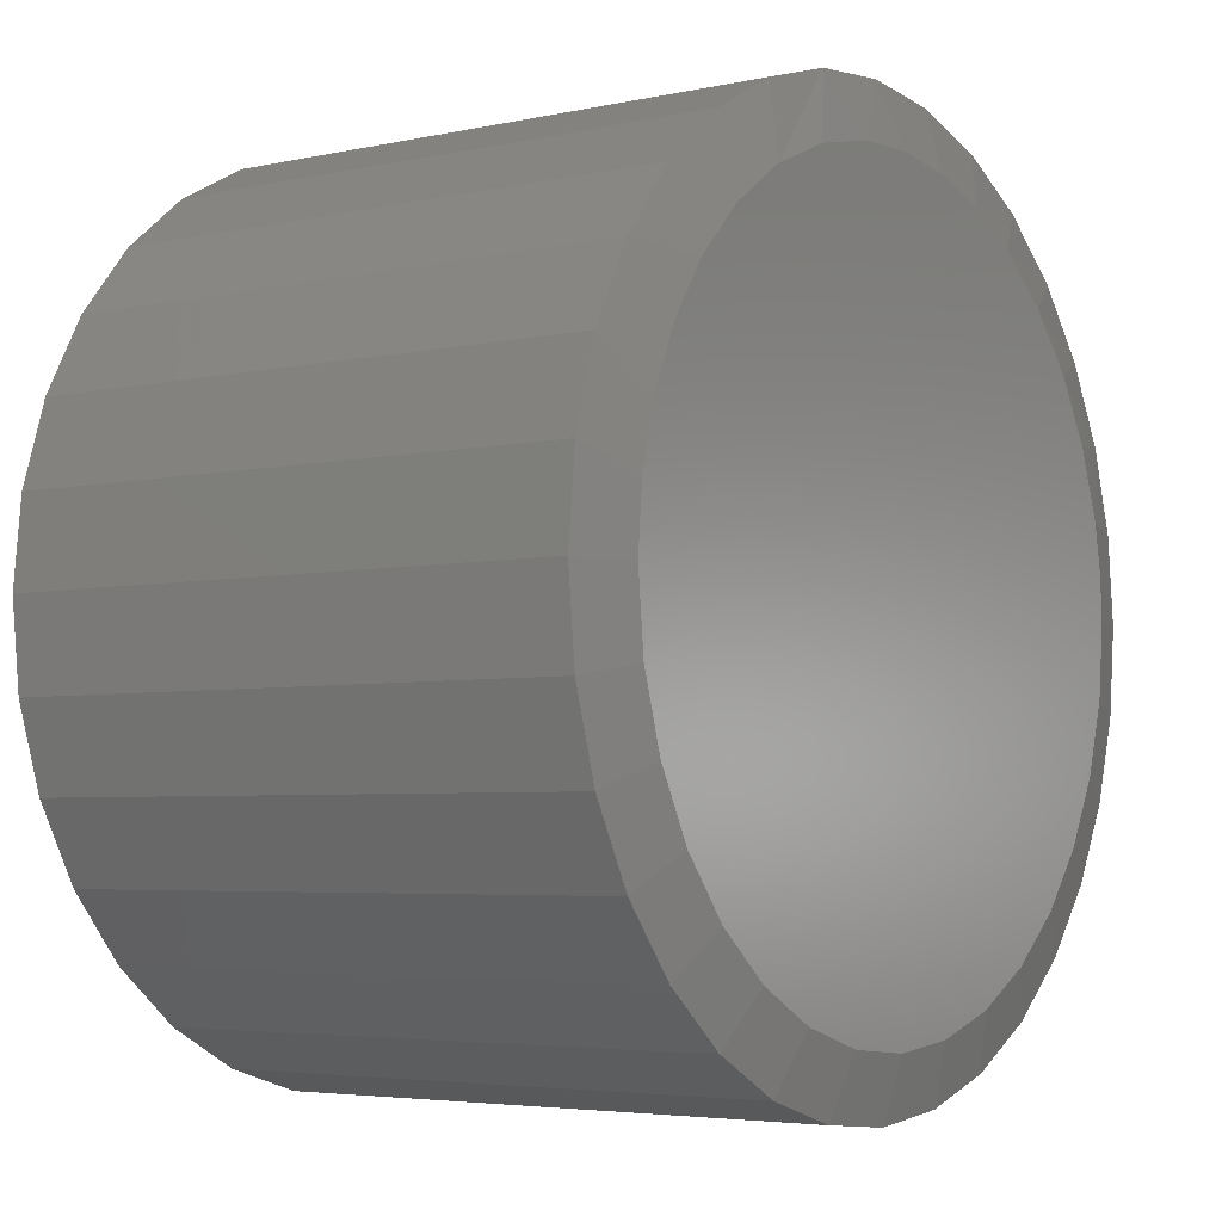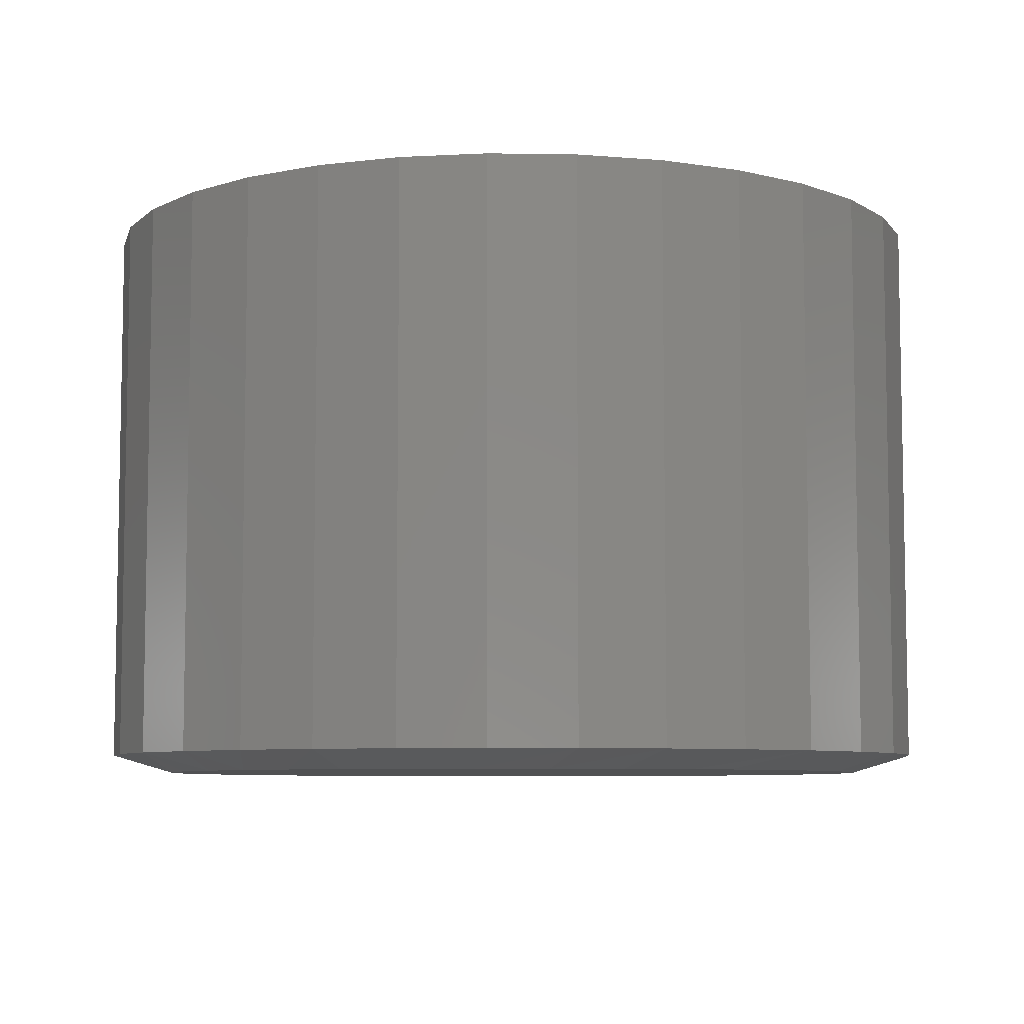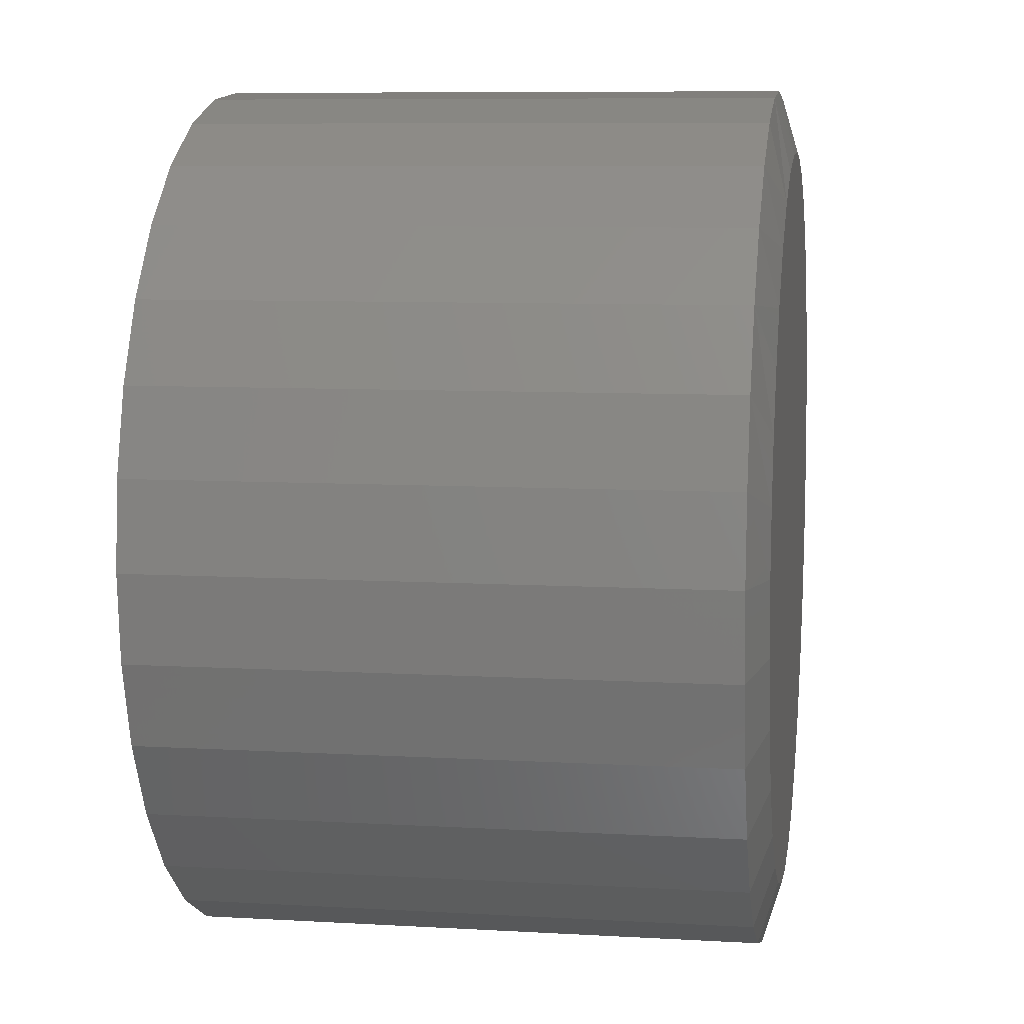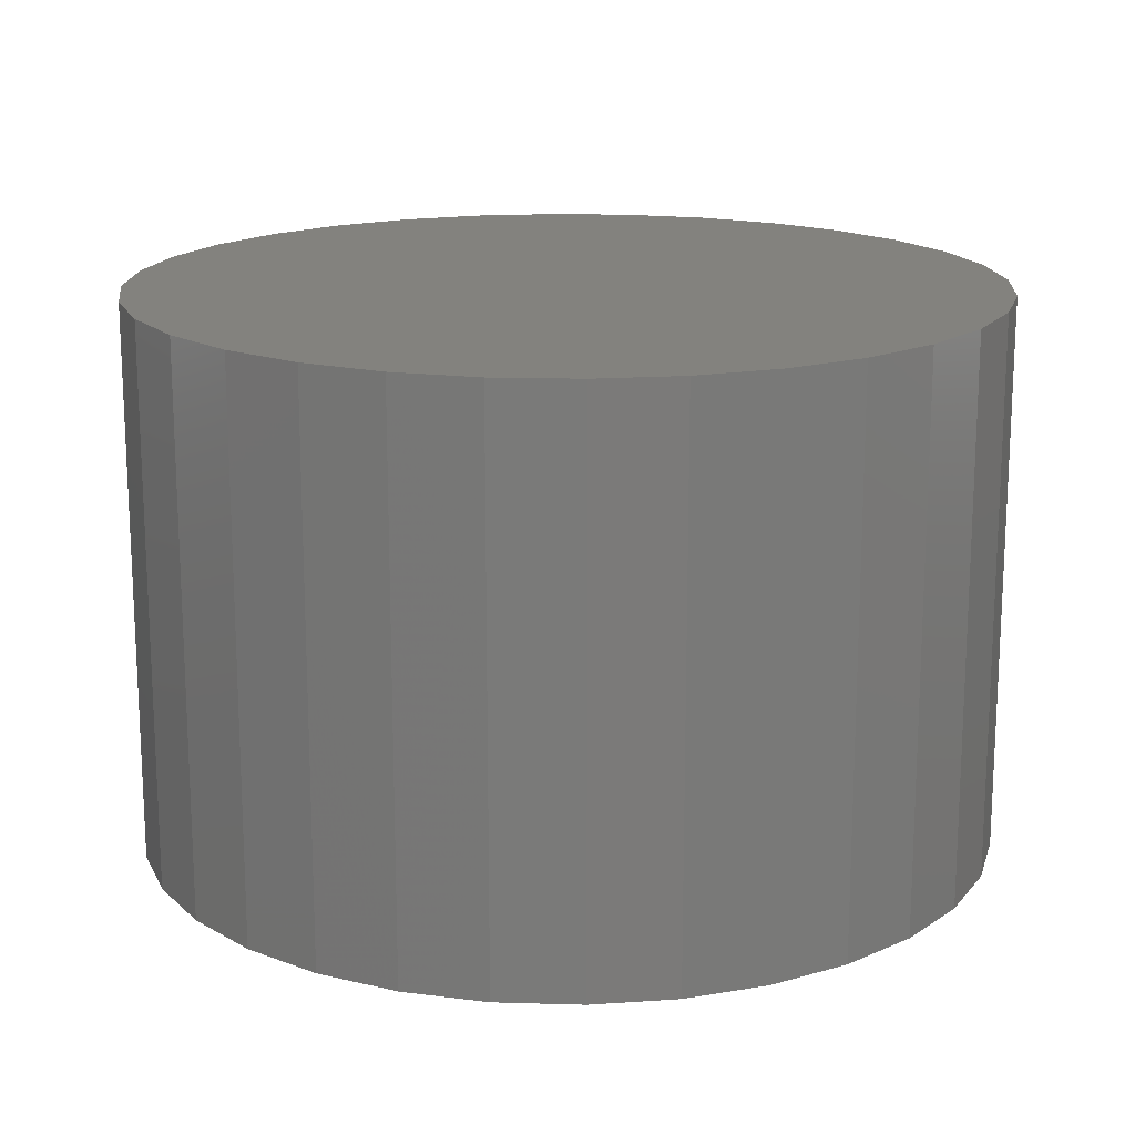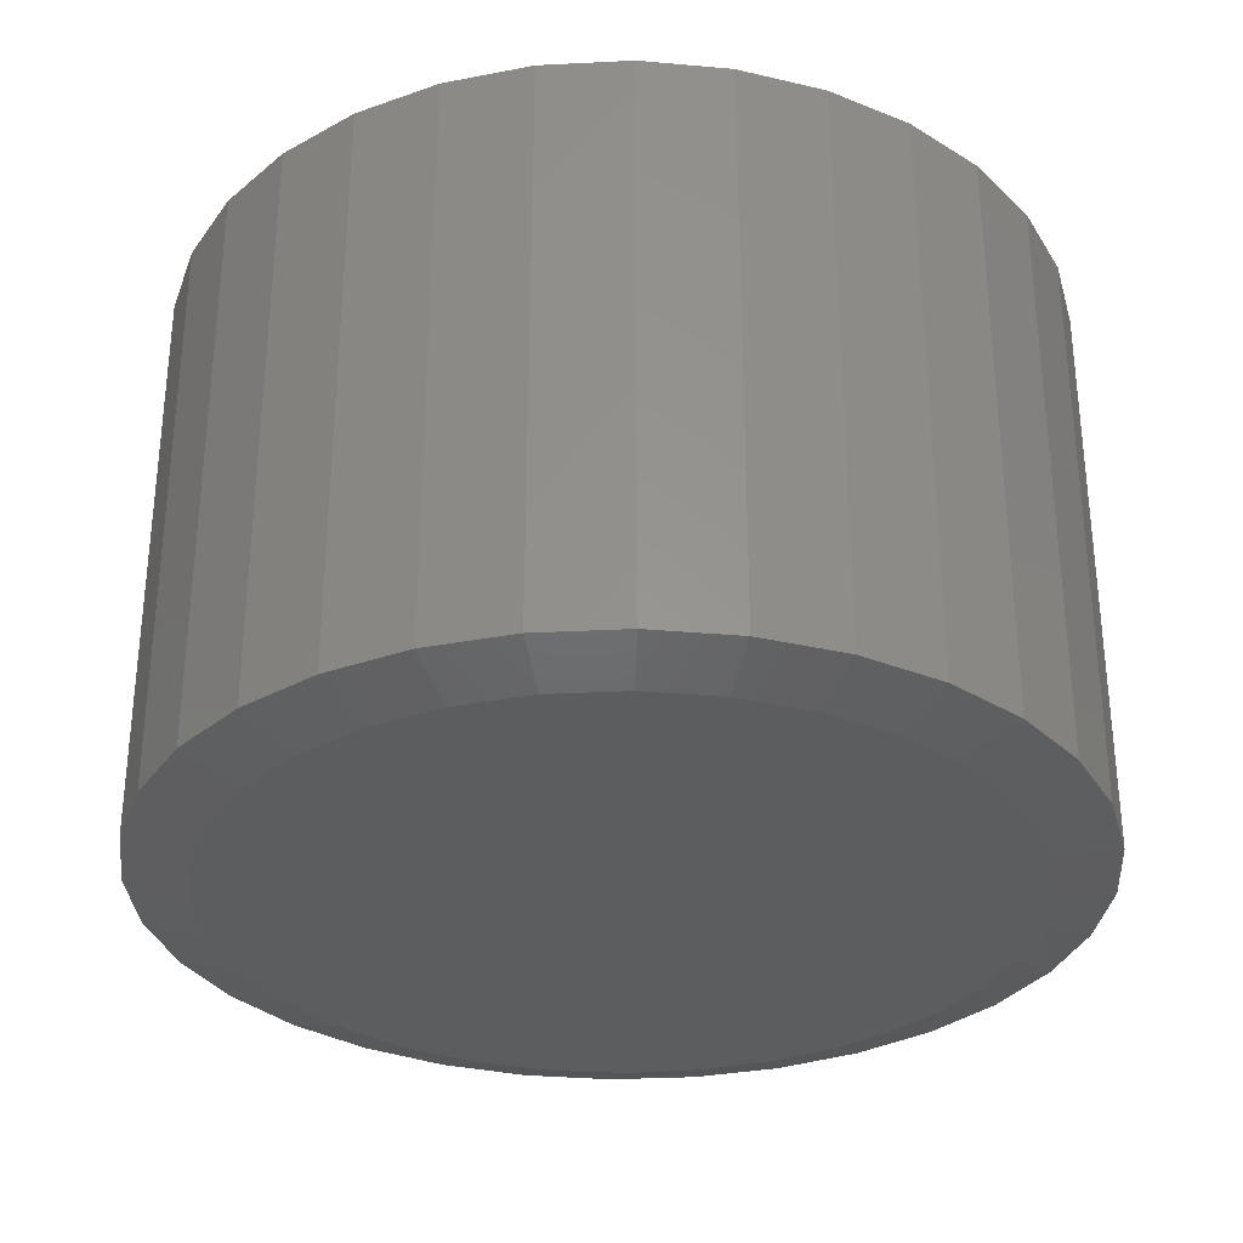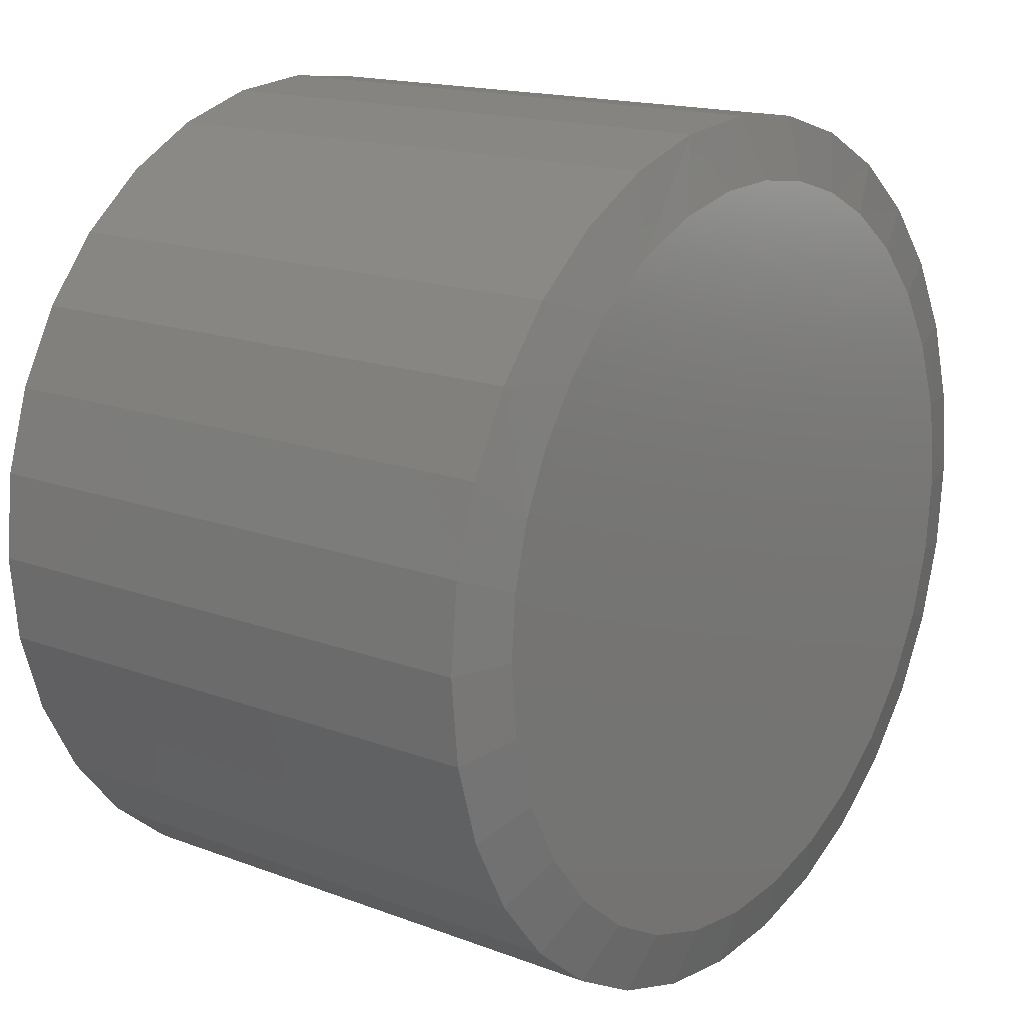
<metadata>
{"format":"stl","ext":"stl","renderer":"f3d","projection":"perspective","resolution":1024,"background":"white","views":[{"elev":-4.4,"azim":125.5,"up":"+Y"},{"elev":-7.0,"azim":-131.9,"up":"+Z"},{"elev":8.3,"azim":99.0,"up":"+Y"},{"elev":16.6,"azim":20.3,"up":"+Z"},{"elev":-31.5,"azim":54.7,"up":"+Z"},{"elev":16.1,"azim":127.9,"up":"+Y"}]}
</metadata>
<code>
# stl→obj: 98 verts, 192 faces
v -0.09606 0.4715 0
v -0.01542 0.4819 0
v 0.06582 0.4787 0
v 0.005839 -0.4824 0
v -0.08827 -0.4731 0
v 0.09995 -0.4731 0
v -0.1788 -0.4457 0
v 0.1904 -0.4457 0
v -0.2622 -0.4011 0
v 0.2738 -0.4011 0
v -0.3353 -0.3411 0
v 0.3469 -0.3411 0
v -0.3953 -0.268 0
v 0.4069 -0.268 0
v -0.4398 -0.1846 0
v 0.4515 -0.1846 0
v -0.4673 -0.09411 0
v 0.479 -0.09411 0
v -0.4766 4.534e-07 0
v 0.4882 3.384e-16 0
v -0.4729 0.05964 0
v 0.4813 0.08142 0
v -0.4618 0.1184 0
v 0.4608 0.1605 0
v -0.4304 0.2059 0
v 0.4271 0.235 0
v -0.3828 0.2858 0
v 0.3814 0.3027 0
v -0.3207 0.3551 0
v 0.3168 0.3688 0
v -0.2464 0.4112 0
v 0.2407 0.4214 0
v -0.1738 0.4477 0
v 0.156 0.4584 0
v 0.5664 -1.373e-16 0.02344
v 0.5664 0 0.75
v 0.5556 -0.1094 0.02344
v 0.5556 -0.1094 0.75
v 0.5237 -0.2145 0.02344
v 0.5237 -0.2145 0.75
v 0.4719 -0.3114 0.02344
v 0.4719 -0.3114 0.75
v 0.4022 -0.3964 0.02344
v 0.4022 -0.3964 0.75
v 0.3173 -0.4661 0.02344
v 0.3173 -0.4661 0.75
v 0.2203 -0.5179 0.02344
v 0.2203 -0.5179 0.75
v 0.1152 -0.5498 0.02344
v 0.1152 -0.5498 0.75
v 0.005839 -0.5605 0.02344
v 0.005839 -0.5605 0.75
v -0.1035 -0.5498 0.02344
v -0.1035 -0.5498 0.75
v -0.2087 -0.5179 0.02344
v -0.2087 -0.5179 0.75
v -0.3056 -0.4661 0.02344
v -0.3056 -0.4661 0.75
v -0.3905 -0.3964 0.02344
v -0.3905 -0.3964 0.75
v -0.4602 -0.3114 0.02344
v -0.4602 -0.3114 0.75
v -0.512 -0.2145 0.02344
v -0.512 -0.2145 0.75
v -0.5439 -0.1094 0.02344
v -0.5439 -0.1094 0.75
v -0.5547 6.864e-17 0.02344
v -0.5547 6.864e-17 0.75
v -0.5439 0.1094 0.02344
v -0.5439 0.1094 0.75
v -0.512 0.2145 0.02344
v -0.512 0.2145 0.75
v -0.4602 0.3114 0.02344
v -0.4602 0.3114 0.75
v -0.3905 0.3964 0.02344
v -0.3905 0.3964 0.75
v -0.3056 0.4661 0.02344
v -0.3056 0.4661 0.75
v -0.2087 0.5179 0.02344
v -0.2087 0.5179 0.75
v -0.1035 0.5498 0.02344
v -0.1035 0.5498 0.75
v 0.005839 0.5605 0.02344
v 0.005839 0.5605 0.75
v 0.1152 0.5498 0.02344
v 0.1152 0.5498 0.75
v 0.2203 0.5179 0.02344
v 0.2203 0.5179 0.75
v 0.3173 0.4661 0.02344
v 0.3173 0.4661 0.75
v 0.4022 0.3964 0.02344
v 0.4022 0.3964 0.75
v 0.4719 0.3114 0.02344
v 0.4719 0.3114 0.75
v 0.5237 0.2145 0.02344
v 0.5237 0.2145 0.75
v 0.5556 0.1094 0.02344
v 0.5556 0.1094 0.75
f 1 2 3
f 4 5 6
f 6 5 7
f 6 7 8
f 8 7 9
f 8 9 10
f 10 9 11
f 10 11 12
f 12 11 13
f 12 13 14
f 14 13 15
f 14 15 16
f 16 15 17
f 16 17 18
f 18 17 19
f 18 19 20
f 20 19 21
f 20 21 22
f 22 21 23
f 22 23 24
f 24 23 25
f 24 25 26
f 26 25 27
f 26 27 28
f 28 27 29
f 28 29 30
f 30 29 31
f 30 31 32
f 32 31 33
f 32 33 34
f 34 33 1
f 34 1 3
f 35 36 37
f 37 36 38
f 37 38 39
f 39 38 40
f 39 40 41
f 41 40 42
f 41 42 43
f 43 42 44
f 43 44 45
f 45 44 46
f 45 46 47
f 47 46 48
f 47 48 49
f 49 48 50
f 49 50 51
f 51 50 52
f 51 52 53
f 53 52 54
f 53 54 55
f 55 54 56
f 55 56 57
f 57 56 58
f 57 58 59
f 59 58 60
f 59 60 61
f 61 60 62
f 61 62 63
f 63 62 64
f 63 64 65
f 65 64 66
f 65 66 67
f 67 66 68
f 67 68 69
f 69 68 70
f 69 70 71
f 71 70 72
f 71 72 73
f 73 72 74
f 73 74 75
f 75 74 76
f 75 76 77
f 77 76 78
f 77 78 79
f 79 78 80
f 79 80 81
f 81 80 82
f 81 82 83
f 83 82 84
f 83 84 85
f 85 84 86
f 85 86 87
f 87 86 88
f 87 88 89
f 89 88 90
f 89 90 91
f 91 90 92
f 91 92 93
f 93 92 94
f 93 94 95
f 95 94 96
f 95 96 97
f 97 96 98
f 97 98 35
f 35 98 36
f 30 89 91
f 30 91 28
f 91 93 28
f 32 85 87
f 87 89 32
f 32 89 30
f 85 32 34
f 67 69 23
f 67 23 21
f 67 21 19
f 35 20 97
f 97 20 22
f 97 22 95
f 95 22 24
f 95 24 93
f 93 24 26
f 93 26 28
f 33 79 1
f 1 79 81
f 1 81 2
f 2 81 83
f 2 83 3
f 3 83 85
f 3 85 34
f 79 33 77
f 77 33 31
f 77 31 75
f 75 31 29
f 75 29 73
f 73 29 27
f 73 27 71
f 71 27 25
f 25 23 71
f 71 23 69
f 9 57 11
f 6 47 49
f 8 47 6
f 13 61 15
f 15 61 63
f 15 63 17
f 17 63 65
f 17 65 19
f 19 65 67
f 41 14 39
f 39 14 16
f 39 16 37
f 37 16 18
f 37 18 35
f 35 18 20
f 61 13 59
f 59 13 11
f 59 11 57
f 57 9 55
f 55 9 7
f 55 7 53
f 6 49 4
f 4 49 51
f 4 51 5
f 5 51 53
f 5 53 7
f 47 8 45
f 45 8 10
f 45 10 43
f 14 41 12
f 12 41 43
f 12 43 10
f 82 86 84
f 86 82 88
f 88 82 80
f 88 80 90
f 90 80 78
f 90 78 92
f 92 78 76
f 92 76 94
f 94 76 74
f 94 74 96
f 96 74 72
f 96 72 98
f 98 72 70
f 98 70 36
f 36 70 68
f 36 68 38
f 38 68 66
f 38 66 40
f 40 66 64
f 40 64 42
f 42 64 62
f 42 62 44
f 44 62 60
f 44 60 46
f 46 60 58
f 46 58 48
f 48 58 56
f 48 56 50
f 50 56 54
f 50 54 52

</code>
